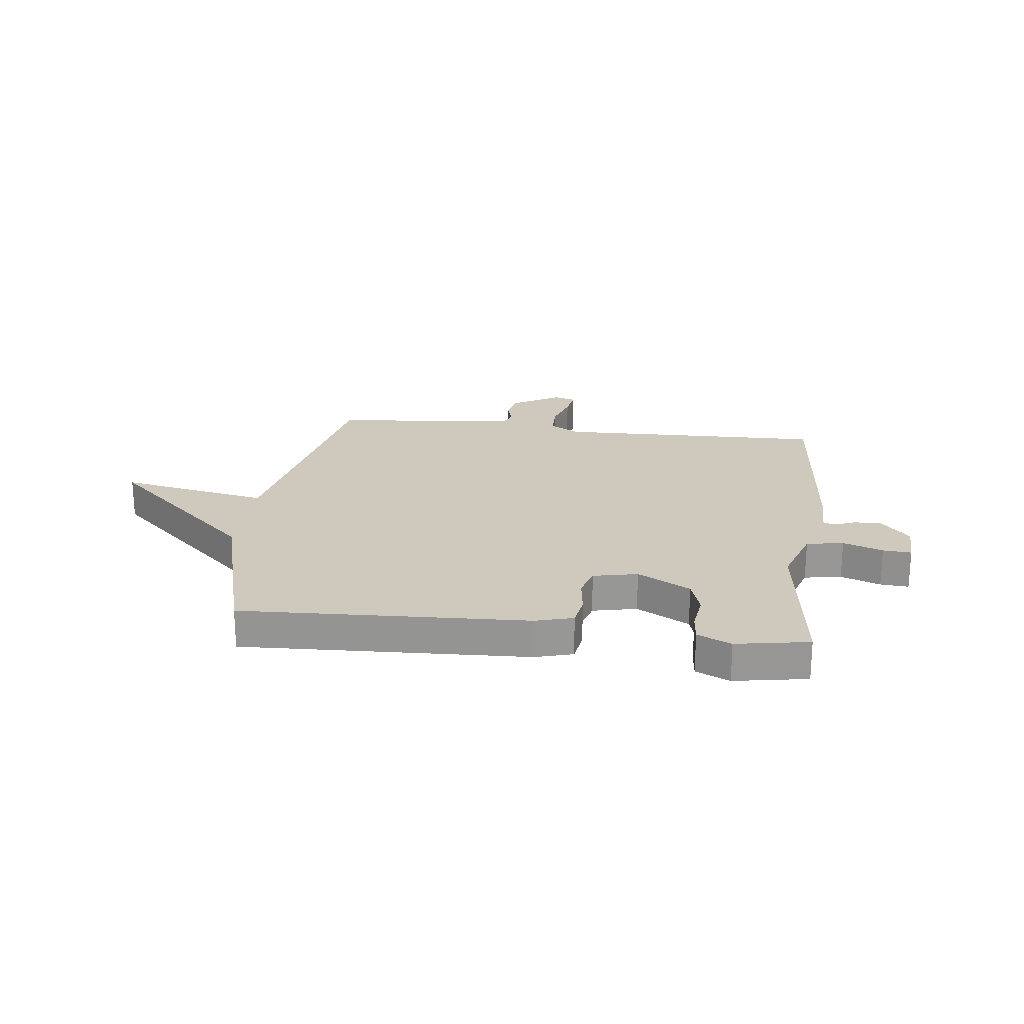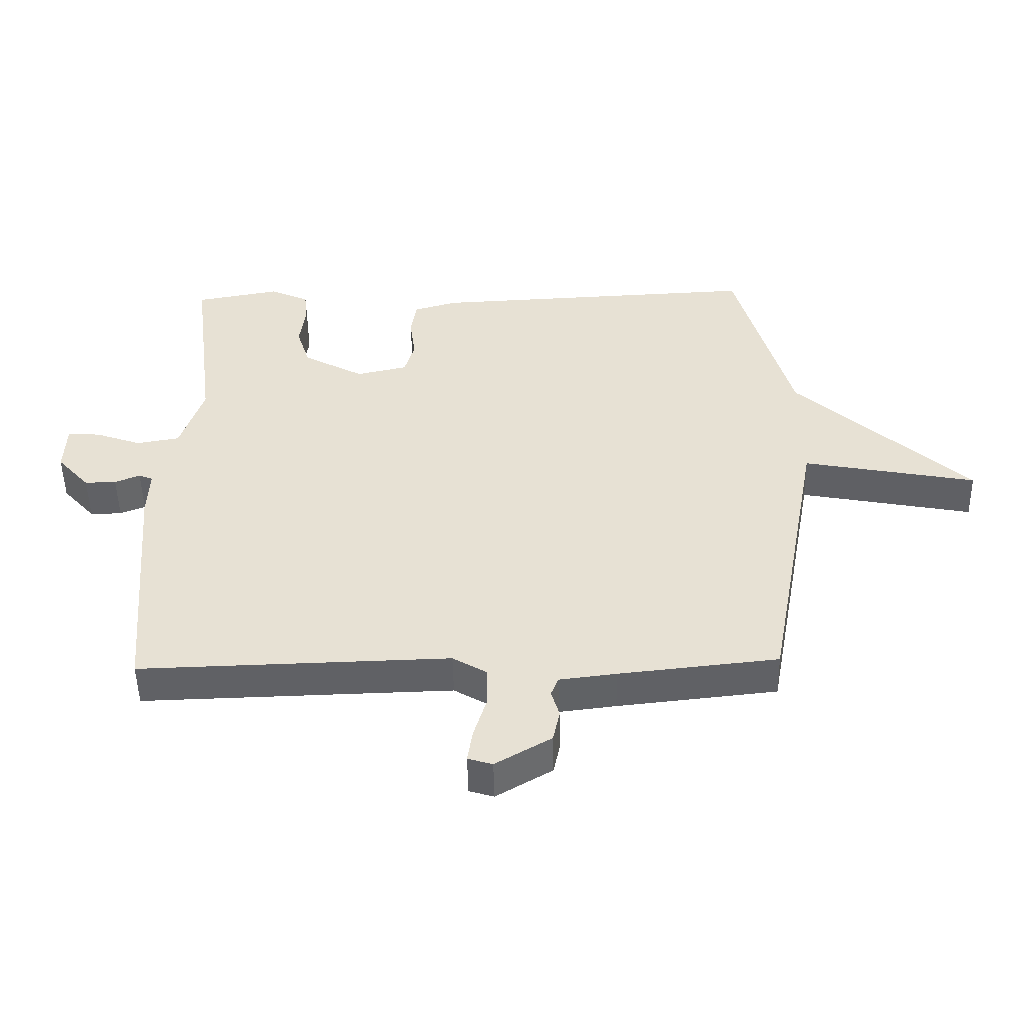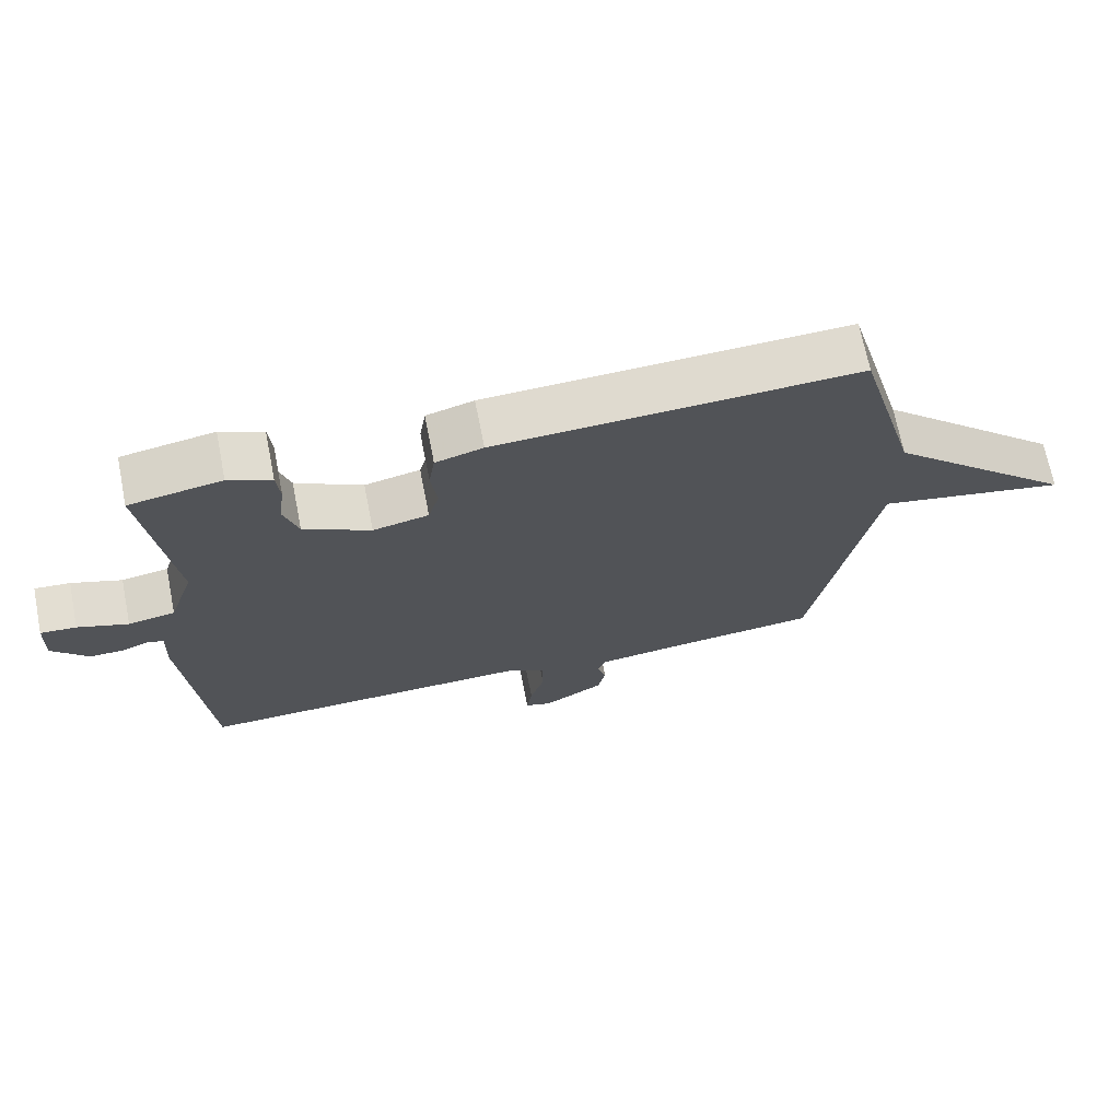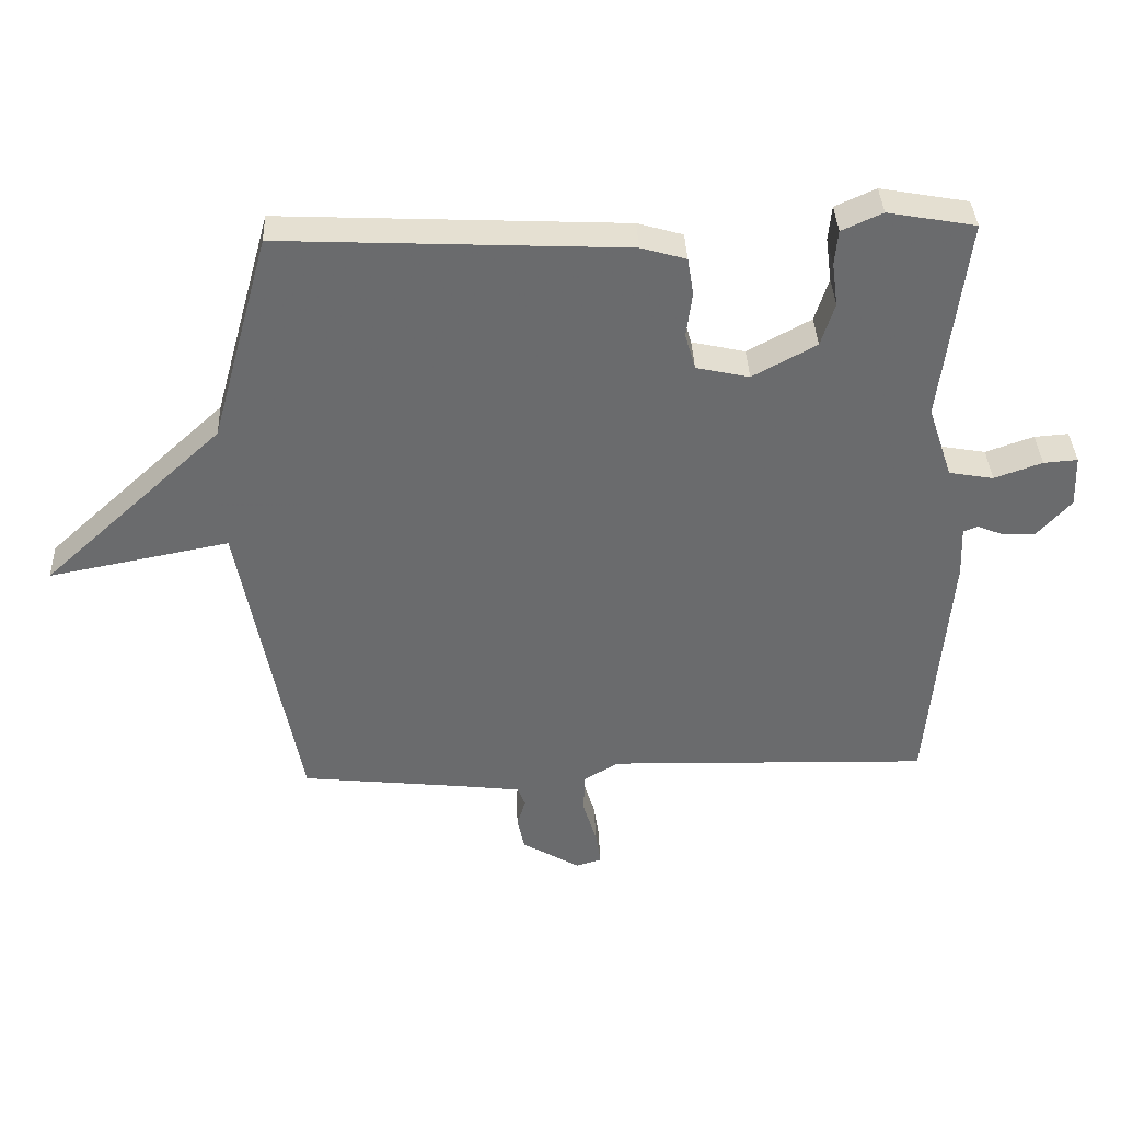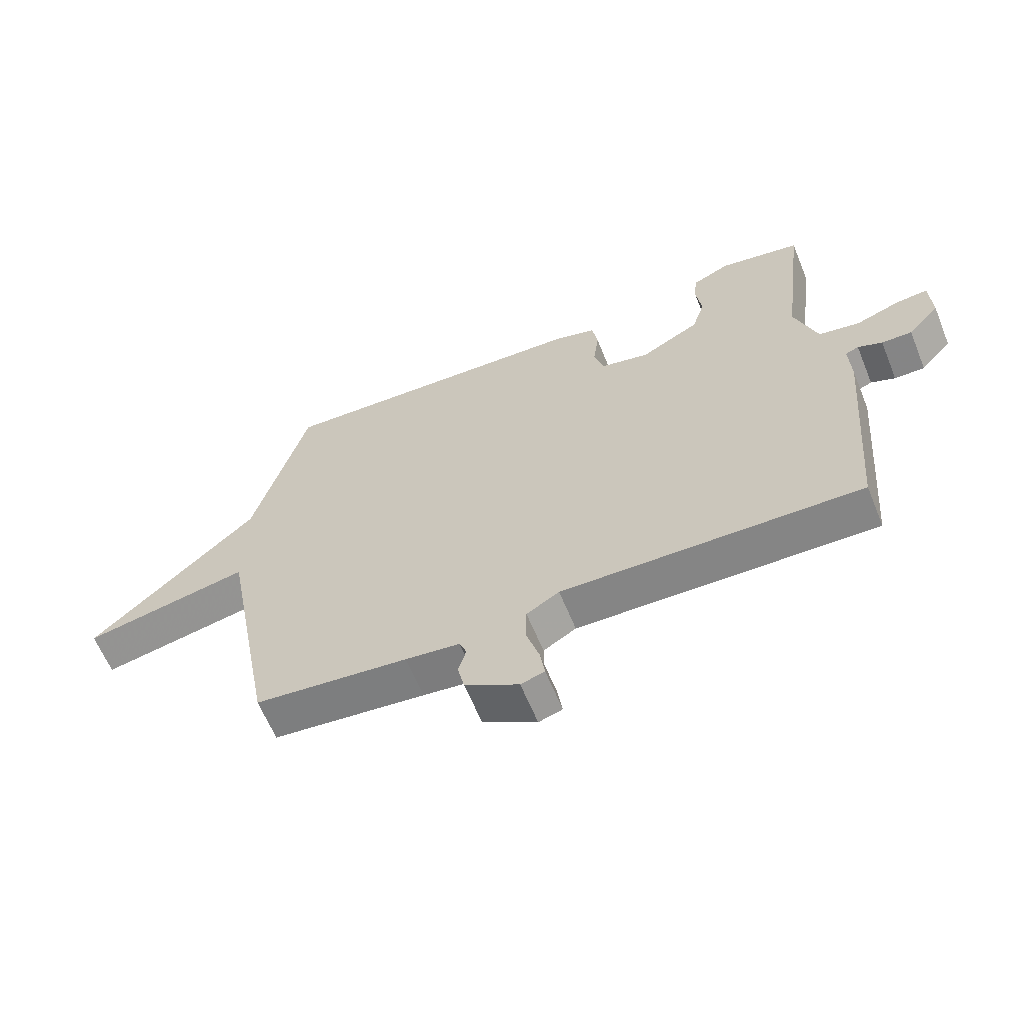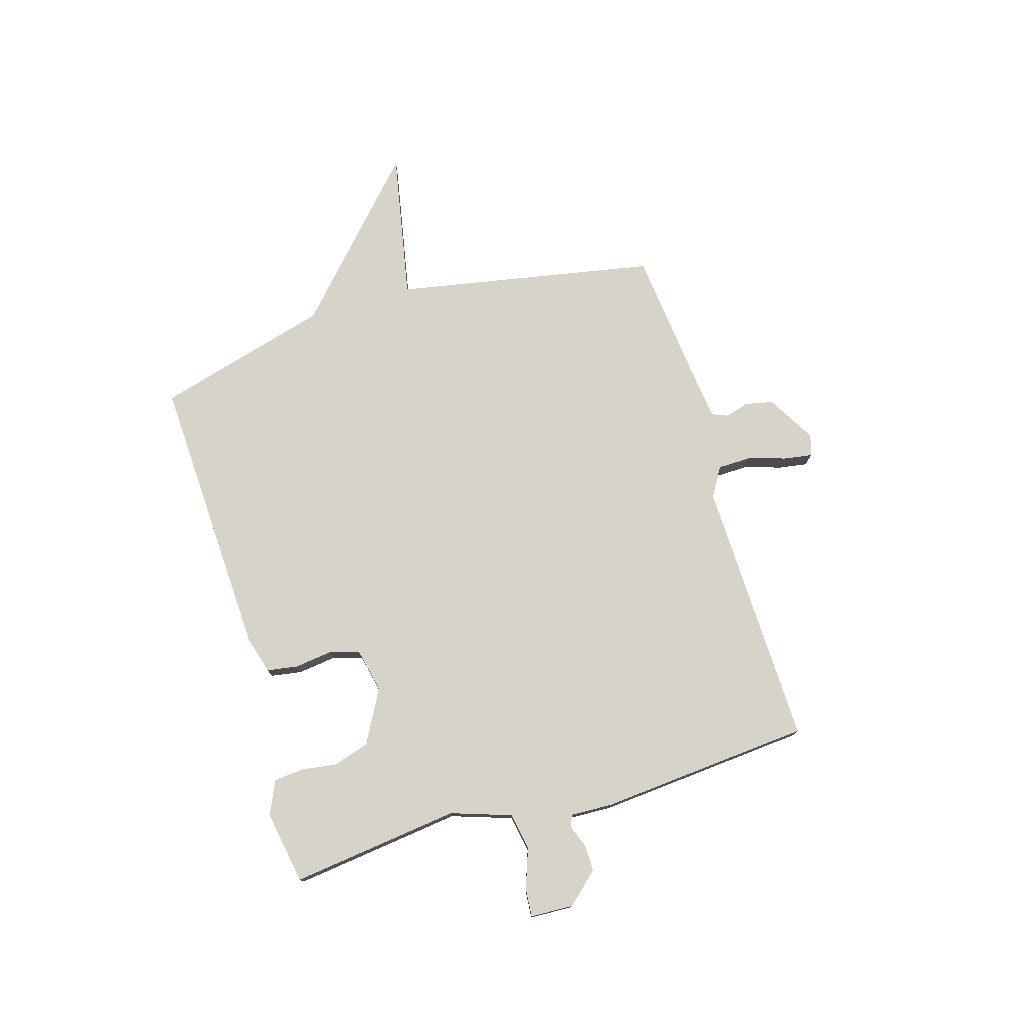
<metadata>
{"format":"obj","ext":"obj","renderer":"f3d","projection":"perspective","resolution":1024,"background":"white","views":[{"elev":22.3,"azim":7.1,"up":"+Y"},{"elev":-49.9,"azim":-178.8,"up":"+Z"},{"elev":69.4,"azim":168.8,"up":"+Z"},{"elev":37.0,"azim":-2.4,"up":"+Z"},{"elev":-62.4,"azim":22.2,"up":"+Z"},{"elev":76.3,"azim":73.5,"up":"+Y"}]}
</metadata>
<code>
v -0.5 0.07 -0.5
v -0.589 0.07 -0.02
v -0.864 0.07 -0.073
v -0.589 0.07 0.18
v -0.5 0.07 0.5
v 0.024 0.07 0.476
v 0.093 0.07 0.456
v 0.102 0.07 0.399
v 0.093 0.07 0.33
v 0.109 0.07 0.275
v 0.19 0.07 0.257
v 0.287 0.07 0.31
v 0.308 0.07 0.376
v 0.299 0.07 0.443
v 0.304 0.07 0.496
v 0.366 0.07 0.524
v 0.5 0.07 0.5
v 0.461 0.07 0.189
v 0.498 0.07 0.078
v 0.566 0.07 0.066
v 0.639 0.07 0.092
v 0.691 0.07 0.096
v 0.694 0.07 0.017
v 0.642 0.07 -0.041
v 0.592 0.07 -0.04
v 0.552 0.07 -0.024
v 0.53 0.07 -0.033
v 0.533 0.07 -0.11
v 0.5 0.07 -0.5
v 0.007 0.07 -0.487
v -0.047 0.07 -0.519
v -0.048 0.07 -0.582
v -0.027 0.07 -0.65
v -0.019 0.07 -0.702
v -0.058 0.07 -0.714
v -0.147 0.07 -0.662
v -0.158 0.07 -0.611
v -0.145 0.07 -0.568
v -0.157 0.07 -0.538
v -0.247 0.07 -0.527
v -0.5 0 -0.5
v -0.589 0 -0.02
v -0.864 0 -0.073
v -0.589 0 0.18
v -0.5 0 0.5
v 0.024 0 0.476
v 0.093 0 0.456
v 0.102 0 0.399
v 0.093 0 0.33
v 0.109 0 0.275
v 0.19 0 0.257
v 0.287 0 0.31
v 0.308 0 0.376
v 0.299 0 0.443
v 0.304 0 0.496
v 0.366 0 0.524
v 0.5 0 0.5
v 0.461 0 0.189
v 0.498 0 0.078
v 0.566 0 0.066
v 0.639 0 0.092
v 0.691 0 0.096
v 0.694 0 0.017
v 0.642 0 -0.041
v 0.592 0 -0.04
v 0.552 0 -0.024
v 0.53 0 -0.033
v 0.533 0 -0.11
v 0.5 0 -0.5
v 0.007 0 -0.487
v -0.047 0 -0.519
v -0.048 0 -0.582
v -0.027 0 -0.65
v -0.019 0 -0.702
v -0.058 0 -0.714
v -0.147 0 -0.662
v -0.158 0 -0.611
v -0.145 0 -0.568
v -0.157 0 -0.538
v -0.247 0 -0.527
f 36 37 38
f 35 36 38
f 34 35 38
f 33 34 38
f 32 33 38
f 31 32 38 39
f 30 31 39 40
f 27 28 29 30
f 24 25 26
f 23 24 26
f 22 23 26
f 21 22 26
f 20 21 26
f 19 20 26 27
f 40 1 2
f 30 40 2
f 27 30 2
f 19 27 2
f 18 19 2
f 16 17 18
f 15 16 18
f 14 15 18
f 13 14 18
f 7 8 9
f 6 7 9
f 5 6 9
f 4 5 9
f 4 9 10
f 3 4 10 11
f 18 2 3 11
f 12 13 18
f 11 12 18
f 78 77 76
f 78 76 75
f 78 75 74
f 78 74 73
f 78 73 72
f 79 78 72 71
f 80 79 71 70
f 70 69 68 67
f 66 65 64
f 66 64 63
f 66 63 62
f 66 62 61
f 66 61 60
f 67 66 60 59
f 42 41 80
f 42 80 70
f 42 70 67
f 42 67 59
f 42 59 58
f 58 57 56
f 58 56 55
f 58 55 54
f 58 54 53
f 49 48 47
f 49 47 46
f 49 46 45
f 49 45 44
f 50 49 44
f 51 50 44 43
f 51 43 42 58
f 58 53 52
f 58 52 51
f 1 41 42 2
f 2 42 43 3
f 3 43 44 4
f 4 44 45 5
f 5 45 46 6
f 6 46 47 7
f 7 47 48 8
f 8 48 49 9
f 9 49 50 10
f 10 50 51 11
f 11 51 52 12
f 12 52 53 13
f 13 53 54 14
f 14 54 55 15
f 15 55 56 16
f 16 56 57 17
f 17 57 58 18
f 18 58 59 19
f 19 59 60 20
f 20 60 61 21
f 21 61 62 22
f 22 62 63 23
f 23 63 64 24
f 24 64 65 25
f 25 65 66 26
f 26 66 67 27
f 27 67 68 28
f 28 68 69 29
f 29 69 70 30
f 30 70 71 31
f 31 71 72 32
f 32 72 73 33
f 33 73 74 34
f 34 74 75 35
f 35 75 76 36
f 36 76 77 37
f 37 77 78 38
f 38 78 79 39
f 39 79 80 40
f 40 80 41 1

</code>
